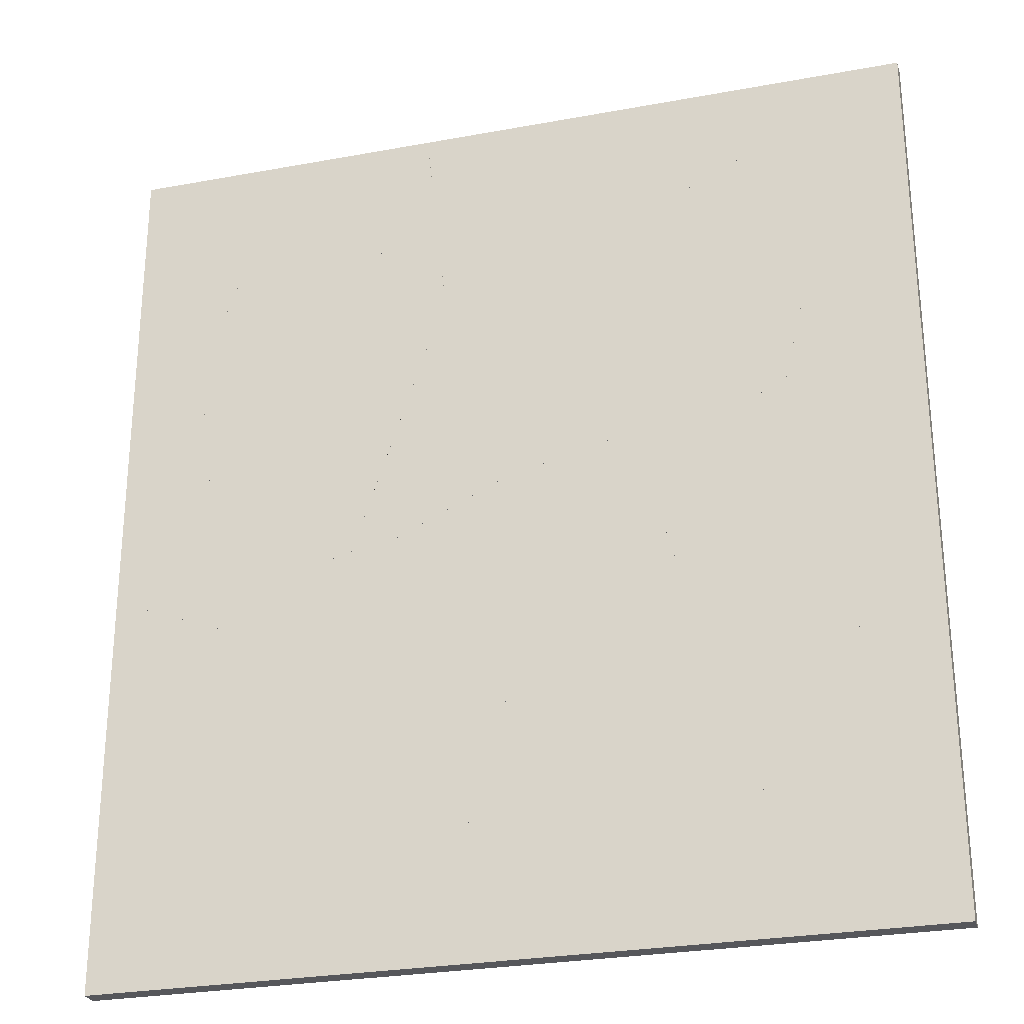
<metadata>
{"format":"obj","ext":"obj","renderer":"f3d","projection":"perspective","resolution":1024,"background":"white","views":[{"elev":-27.3,"azim":-164.1,"up":"+Y"}]}
</metadata>
<code>
g _Combined Mesh [Example Combine (Select then click Combine button)]
v -0.038 0.09064 0.002785
v -0.02418 0.09446 0.002781
v -0.01633 0.08346 0.002785
v -0.03049 0.05926 0.002785
v -0.038 0.09064 0.0007401
v -0.03049 0.05926 0.0007362
v -0.01633 0.08346 0.0007401
v -0.02418 0.09446 0.0007401
v -0.038 0.09064 0.0007401
v -0.038 0.09064 0.002785
v -0.03049 0.05926 0.002785
v -0.03049 0.05926 0.0007362
v -0.03049 0.05926 0.0007362
v -0.03049 0.05926 0.002785
v -0.01633 0.08346 0.002785
v -0.01633 0.08346 0.0007401
v -0.01633 0.08346 0.0007401
v -0.01633 0.08346 0.002785
v -0.02418 0.09446 0.002781
v -0.02418 0.09446 0.0007401
v -0.02418 0.09446 0.0007401
v -0.02418 0.09446 0.002781
v -0.038 0.09064 0.002785
v -0.038 0.09064 0.0007401
v -0.04668 0.05606 0.002785
v -0.04668 0.0934 0.002785
v -0.038 0.09064 0.002785
v -0.03049 0.05926 0.002785
v -0.04668 0.05606 0.0007401
v -0.03049 0.05926 0.0007401
v -0.038 0.09064 0.0007401
v -0.04668 0.0934 0.0007401
v -0.04668 0.05606 0.0007401
v -0.04668 0.05606 0.002785
v -0.03049 0.05926 0.002785
v -0.03049 0.05926 0.0007401
v -0.03049 0.05926 0.0007401
v -0.03049 0.05926 0.002785
v -0.038 0.09064 0.002785
v -0.038 0.09064 0.0007401
v -0.038 0.09064 0.0007401
v -0.038 0.09064 0.002785
v -0.04668 0.0934 0.002785
v -0.04668 0.0934 0.0007401
v -0.04668 0.0934 0.0007401
v -0.04668 0.0934 0.002785
v -0.04668 0.05606 0.002785
v -0.04668 0.05606 0.0007401
v -0.04668 0.02747 0.002785
v -0.04668 0.05606 0.002785
v -0.03049 0.05926 0.002789
v -0.01861 0.04424 0.002785
v -0.04668 0.02747 0.0007401
v -0.01861 0.04424 0.0007362
v -0.03049 0.05926 0.0007401
v -0.04668 0.05606 0.0007401
v -0.04668 0.02747 0.0007401
v -0.04668 0.02747 0.002785
v -0.01861 0.04424 0.002785
v -0.01861 0.04424 0.0007362
v -0.01861 0.04424 0.0007362
v -0.01861 0.04424 0.002785
v -0.03049 0.05926 0.002789
v -0.03049 0.05926 0.0007401
v -0.03049 0.05926 0.0007401
v -0.03049 0.05926 0.002789
v -0.04668 0.05606 0.002785
v -0.04668 0.05606 0.0007401
v -0.04668 0.05606 0.0007401
v -0.04668 0.05606 0.002785
v -0.04668 0.02747 0.002785
v -0.04668 0.02747 0.0007401
v -0.04668 0.02747 0.002785
v -0.01861 0.04424 0.002785
v -0.02473 0.02557 0.002785
v -0.02782 0.01612 0.002785
v -0.04668 0.01816 0.002785
v -0.02473 0.02557 0.0007401
v -0.01861 0.04424 0.0007362
v -0.04668 0.02747 0.0007401
v -0.02782 0.01612 0.0007401
v -0.04668 0.01816 0.0007401
v -0.04668 0.01816 0.0007401
v -0.04668 0.01816 0.002785
v -0.02782 0.01612 0.002785
v -0.02782 0.01612 0.0007401
v -0.02782 0.01612 0.0007401
v -0.02782 0.01612 0.002785
v -0.02473 0.02557 0.002785
v -0.02473 0.02557 0.0007401
v -0.01861 0.04424 0.002785
v -0.01861 0.04424 0.0007362
v -0.01861 0.04424 0.0007362
v -0.01861 0.04424 0.002785
v -0.04668 0.02747 0.002785
v -0.04668 0.02747 0.0007401
v -0.04668 0.02747 0.0007401
v -0.04668 0.02747 0.002785
v -0.04668 0.01816 0.002785
v -0.04668 0.01816 0.0007401
v 0.02097 0.01546 0.002785
v 0.03095 0.0005269 0.002785
v -0.01885 0.0005269 0.002781
v -0.02783 0.01612 0.002785
v -0.04668 0.0005269 0.002785
v -0.04668 0.01816 0.002785
v -0.01884 0.0005269 0.0007401
v 0.03096 0.0005269 0.0007401
v 0.02097 0.01546 0.0007401
v -0.02783 0.01612 0.0007362
v -0.04668 0.0005269 0.0007362
v -0.04668 0.01816 0.0007362
v -0.01884 0.0005269 0.0007401
v 0.03095 0.0005269 0.002785
v 0.03096 0.0005269 0.0007401
v -0.01885 0.0005269 0.002781
v -0.04668 0.0005269 0.0007362
v -0.04668 0.0005269 0.002785
v 0.03096 0.0005269 0.0007401
v 0.03095 0.0005269 0.002785
v 0.02097 0.01546 0.002785
v 0.02097 0.01546 0.0007401
v 0.02097 0.01546 0.0007401
v 0.02097 0.01546 0.002785
v -0.02783 0.01612 0.002785
v -0.02783 0.01612 0.0007362
v -0.04668 0.01816 0.002785
v -0.04668 0.01816 0.0007362
v -0.04668 0.01816 0.0007362
v -0.04668 0.01816 0.002785
v -0.04668 0.0005269 0.002785
v -0.04668 0.0005269 0.0007362
v -0.009693 0.02463 0.002785
v -0.000124 0.02931 0.002789
v 0.02097 0.01546 0.002785
v -0.02783 0.01612 0.002785
v -0.02473 0.02557 0.002785
v 0.02097 0.01546 0.0007401
v -0.0001221 0.02931 0.0007362
v -0.009695 0.02463 0.0007401
v -0.02782 0.01612 0.0007362
v -0.02473 0.02557 0.0007362
v -0.02782 0.01612 0.0007362
v -0.02783 0.01612 0.002785
v 0.02097 0.01546 0.002785
v 0.02097 0.01546 0.0007401
v 0.02097 0.01546 0.0007401
v 0.02097 0.01546 0.002785
v -0.000124 0.02931 0.002789
v -0.0001221 0.02931 0.0007362
v -0.0001221 0.02931 0.0007362
v -0.000124 0.02931 0.002789
v -0.009693 0.02463 0.002785
v -0.009695 0.02463 0.0007401
v -0.02473 0.02557 0.002785
v -0.02473 0.02557 0.0007362
v -0.02473 0.02557 0.0007362
v -0.02473 0.02557 0.002785
v -0.02783 0.01612 0.002785
v -0.02782 0.01612 0.0007362
v -0.02473 0.02557 0.002781
v -0.01862 0.04424 0.002781
v -0.009695 0.02463 0.002777
v -0.02473 0.02557 0.0007324
v -0.009695 0.02463 0.0007324
v -0.01862 0.04424 0.0007362
v -0.02473 0.02557 0.0007324
v -0.02473 0.02557 0.002781
v -0.009695 0.02463 0.002777
v -0.009695 0.02463 0.0007324
v -0.009695 0.02463 0.0007324
v -0.009695 0.02463 0.002777
v -0.01862 0.04424 0.002781
v -0.01862 0.04424 0.0007362
v -0.01862 0.04424 0.0007362
v -0.01862 0.04424 0.002781
v -0.02473 0.02557 0.002781
v -0.02473 0.02557 0.0007324
v -0.01862 0.04424 0.002785
v 0.01912 0.0474 0.002789
v -0.000124 0.02931 0.002789
v -0.009693 0.02463 0.002792
v -0.01861 0.04424 0.0007439
v -0.009695 0.02463 0.0007401
v -0.0001221 0.02931 0.0007401
v 0.01912 0.0474 0.0007401
v -0.01861 0.04424 0.0007439
v -0.01862 0.04424 0.002785
v -0.009693 0.02463 0.002792
v -0.009695 0.02463 0.0007401
v -0.009695 0.02463 0.0007401
v -0.009693 0.02463 0.002792
v -0.000124 0.02931 0.002789
v -0.0001221 0.02931 0.0007401
v 0.01912 0.0474 0.002789
v 0.01912 0.0474 0.0007401
v 0.01912 0.0474 0.0007401
v 0.01912 0.0474 0.002789
v -0.01862 0.04424 0.002785
v -0.01861 0.04424 0.0007439
v 0.01912 0.0474 0.002789
v -0.01862 0.04424 0.002785
v -0.01197 0.05908 0.002792
v 0.0006409 0.05599 0.002789
v 0.01912 0.0474 0.0007401
v 0.000639 0.05599 0.0007477
v -0.01197 0.05908 0.0007401
v -0.01861 0.04424 0.0007439
v 0.01912 0.0474 0.0007401
v 0.01912 0.0474 0.002789
v 0.0006409 0.05599 0.002789
v 0.000639 0.05599 0.0007477
v -0.01197 0.05908 0.002792
v -0.01197 0.05908 0.0007401
v -0.01197 0.05908 0.0007401
v -0.01197 0.05908 0.002792
v -0.01862 0.04424 0.002785
v -0.01861 0.04424 0.0007439
v -0.01861 0.04424 0.0007439
v -0.01862 0.04424 0.002785
v 0.01912 0.0474 0.002789
v 0.01912 0.0474 0.0007401
v -0.01632 0.08346 0.002785
v -0.0008202 0.06964 0.002785
v -0.01197 0.05908 0.002785
v -0.01862 0.04424 0.002785
v -0.03049 0.05926 0.002785
v -0.01197 0.05908 0.0007401
v -0.0008202 0.06964 0.0007401
v -0.01633 0.08346 0.0007401
v -0.01861 0.04424 0.0007401
v -0.03049 0.05926 0.0007401
v -0.03049 0.05926 0.0007401
v -0.03049 0.05926 0.002785
v -0.01862 0.04424 0.002785
v -0.01861 0.04424 0.0007401
v -0.01861 0.04424 0.0007401
v -0.01862 0.04424 0.002785
v -0.01197 0.05908 0.002785
v -0.01197 0.05908 0.0007401
v -0.0008202 0.06964 0.002785
v -0.0008202 0.06964 0.0007401
v -0.0008202 0.06964 0.0007401
v -0.0008202 0.06964 0.002785
v -0.01632 0.08346 0.002785
v -0.01633 0.08346 0.0007401
v -0.01633 0.08346 0.0007401
v -0.01632 0.08346 0.002785
v -0.03049 0.05926 0.002785
v -0.03049 0.05926 0.0007401
v 0.0116 0.06981 0.002785
v 0.01912 0.0474 0.002785
v 0.0006371 0.05599 0.002781
v 0.00795 0.08069 0.002785
v -0.0008221 0.06964 0.002785
v 0.0006371 0.05599 0.0007401
v 0.01912 0.0474 0.0007401
v 0.0116 0.06981 0.0007362
v 0.007952 0.08069 0.0007401
v -0.0008221 0.06964 0.0007401
v 0.007952 0.08069 0.0007401
v 0.00795 0.08069 0.002785
v -0.0008221 0.06964 0.002785
v -0.0008221 0.06964 0.0007401
v -0.0008221 0.06964 0.0007401
v -0.0008221 0.06964 0.002785
v 0.0006371 0.05599 0.002781
v 0.0006371 0.05599 0.0007401
v 0.0006371 0.05599 0.0007401
v 0.0006371 0.05599 0.002781
v 0.01912 0.0474 0.002785
v 0.01912 0.0474 0.0007401
v 0.01912 0.0474 0.0007401
v 0.01912 0.0474 0.002785
v 0.0116 0.06981 0.002785
v 0.0116 0.06981 0.0007362
v 0.00795 0.08069 0.002785
v 0.007952 0.08069 0.0007401
v -0.0008202 0.06964 0.002785
v 0.000639 0.05599 0.002785
v -0.01197 0.05908 0.002785
v -0.0008202 0.06964 0.0007401
v -0.01197 0.05908 0.0007401
v 0.000639 0.05599 0.0007401
v -0.0008202 0.06964 0.0007401
v -0.0008202 0.06964 0.002785
v -0.01197 0.05908 0.002785
v -0.01197 0.05908 0.0007401
v -0.01197 0.05908 0.0007401
v -0.01197 0.05908 0.002785
v 0.000639 0.05599 0.002785
v 0.000639 0.05599 0.0007401
v 0.000639 0.05599 0.0007401
v 0.000639 0.05599 0.002785
v -0.0008202 0.06964 0.002785
v -0.0008202 0.06964 0.0007401
v 0.03759 0.07785 0.002785
v 0.04685 0.08819 0.002785
v 0.04685 0.04648 0.002785
v 0.03751 0.0617 0.002785
v 0.03406 0.04159 0.002785
v 0.02987 0.05576 0.002781
v 0.03406 0.04159 0.0007324
v 0.04685 0.04648 0.0007401
v 0.04685 0.08819 0.0007401
v 0.03751 0.0617 0.0007362
v 0.03759 0.07785 0.0007362
v 0.02987 0.05576 0.0007439
v 0.02987 0.05576 0.0007439
v 0.02987 0.05576 0.002781
v 0.03406 0.04159 0.002785
v 0.03406 0.04159 0.0007324
v 0.03406 0.04159 0.0007324
v 0.03406 0.04159 0.002785
v 0.04685 0.04648 0.002785
v 0.04685 0.04648 0.0007401
v 0.04685 0.04648 0.0007401
v 0.04685 0.04648 0.002785
v 0.04685 0.08819 0.002785
v 0.04685 0.08819 0.0007401
v 0.04685 0.08819 0.0007401
v 0.04685 0.08819 0.002785
v 0.03759 0.07785 0.002785
v 0.03759 0.07785 0.0007362
v 0.03759 0.07785 0.0007362
v 0.03759 0.07785 0.002785
v 0.03751 0.0617 0.002785
v 0.03751 0.0617 0.0007362
v 0.03751 0.0617 0.0007362
v 0.03751 0.0617 0.002785
v 0.02987 0.05576 0.002781
v 0.02987 0.05576 0.0007439
v 0.03139 0.1036 0.002785
v 0.03322 0.08988 0.002785
v 0.02987 0.05576 0.002781
v 0.007954 0.08069 0.002781
v 0.01912 0.0474 0.002785
v 0.0116 0.06981 0.002785
v 0.02987 0.05576 0.0007439
v 0.03322 0.08988 0.0007362
v 0.03139 0.1036 0.0007362
v 0.007952 0.08069 0.0007401
v 0.01912 0.0474 0.0007362
v 0.0116 0.06981 0.0007362
v 0.03322 0.08988 0.0007362
v 0.03139 0.1036 0.002785
v 0.03139 0.1036 0.0007362
v 0.03322 0.08988 0.002785
v 0.02987 0.05576 0.0007439
v 0.03322 0.08988 0.002785
v 0.03322 0.08988 0.0007362
v 0.02987 0.05576 0.002781
v 0.03139 0.1036 0.0007362
v 0.03139 0.1036 0.002785
v 0.007954 0.08069 0.002781
v 0.007952 0.08069 0.0007401
v 0.007952 0.08069 0.0007401
v 0.007954 0.08069 0.002781
v 0.0116 0.06981 0.002785
v 0.0116 0.06981 0.0007362
v 0.01912 0.0474 0.002785
v 0.01912 0.0474 0.0007362
v 0.01912 0.0474 0.0007362
v 0.01912 0.0474 0.002785
v 0.02987 0.05576 0.002781
v 0.02987 0.05576 0.0007439
v -0.01633 0.08346 0.002781
v 0.00795 0.08069 0.002785
v -0.0008202 0.06964 0.002785
v -0.01633 0.08346 0.0007401
v -0.0008221 0.06964 0.0007401
v 0.007952 0.08069 0.0007401
v -0.01633 0.08346 0.0007401
v -0.01633 0.08346 0.002781
v -0.0008202 0.06964 0.002785
v -0.0008221 0.06964 0.0007401
v -0.0008221 0.06964 0.0007401
v -0.0008202 0.06964 0.002785
v 0.00795 0.08069 0.002785
v 0.007952 0.08069 0.0007401
v 0.007952 0.08069 0.0007401
v 0.00795 0.08069 0.002785
v -0.01633 0.08346 0.002781
v -0.01633 0.08346 0.0007401
v 0.03406 0.04159 0.002789
v 0.04685 0.04648 0.002789
v 0.04685 0.0005269 0.002789
v 0.03095 0.0005269 0.002785
v 0.02098 0.01546 0.002789
v 0.03096 0.0005269 0.0007401
v 0.04685 0.0005269 0.0007477
v 0.04685 0.04648 0.0007477
v 0.03406 0.04159 0.0007401
v 0.02097 0.01546 0.0007401
v 0.02097 0.01546 0.0007401
v 0.02098 0.01546 0.002789
v 0.03095 0.0005269 0.002785
v 0.03096 0.0005269 0.0007401
v 0.03096 0.0005269 0.0007401
v 0.03095 0.0005269 0.002785
v 0.04685 0.0005269 0.002789
v 0.04685 0.0005269 0.0007477
v 0.04685 0.0005269 0.0007477
v 0.04685 0.0005269 0.002789
v 0.04685 0.04648 0.002789
v 0.04685 0.04648 0.0007477
v 0.04685 0.04648 0.0007477
v 0.04685 0.04648 0.002789
v 0.03406 0.04159 0.002789
v 0.03406 0.04159 0.0007401
v 0.03406 0.04159 0.0007401
v 0.03406 0.04159 0.002789
v 0.02098 0.01546 0.002789
v 0.02097 0.01546 0.0007401
v 0.02987 0.05576 0.002781
v 0.03406 0.04159 0.002785
v 0.02097 0.01546 0.002785
v 0.01912 0.0474 0.002789
v -0.0001259 0.02931 0.002785
v 0.02097 0.01546 0.0007401
v 0.03406 0.04159 0.0007324
v 0.02987 0.05576 0.0007439
v 0.01912 0.0474 0.0007401
v -0.000124 0.02931 0.0007401
v 0.01912 0.0474 0.0007401
v -0.0001259 0.02931 0.002785
v -0.000124 0.02931 0.0007401
v 0.01912 0.0474 0.002789
v 0.02987 0.05576 0.0007439
v 0.02987 0.05576 0.002781
v -0.000124 0.02931 0.0007401
v -0.0001259 0.02931 0.002785
v 0.02097 0.01546 0.002785
v 0.02097 0.01546 0.0007401
v 0.02097 0.01546 0.0007401
v 0.02097 0.01546 0.002785
v 0.03406 0.04159 0.002785
v 0.03406 0.04159 0.0007324
v 0.03406 0.04159 0.0007324
v 0.03406 0.04159 0.002785
v 0.02987 0.05576 0.002781
v 0.02987 0.05576 0.0007439
v -0.04668 0.1036 0.002785
v -0.01704 0.1036 0.002785
v -0.02417 0.09446 0.002785
v -0.038 0.09064 0.002785
v -0.04668 0.0934 0.002785
v -0.02418 0.09446 0.0007401
v -0.01704 0.1036 0.0007362
v -0.04668 0.1036 0.0007401
v -0.03799 0.09064 0.0007401
v -0.04668 0.0934 0.0007401
v -0.04668 0.0934 0.0007401
v -0.04668 0.0934 0.002785
v -0.038 0.09064 0.002785
v -0.03799 0.09064 0.0007401
v -0.03799 0.09064 0.0007401
v -0.038 0.09064 0.002785
v -0.02417 0.09446 0.002785
v -0.02418 0.09446 0.0007401
v -0.02418 0.09446 0.0007401
v -0.02417 0.09446 0.002785
v -0.01704 0.1036 0.002785
v -0.01704 0.1036 0.0007362
v -0.01704 0.1036 0.0007362
v -0.01704 0.1036 0.002785
v -0.04668 0.1036 0.002785
v -0.04668 0.1036 0.0007401
v -0.04668 0.1036 0.0007401
v -0.04668 0.1036 0.002785
v -0.04668 0.0934 0.002785
v -0.04668 0.0934 0.0007401
v 0.01046 0.1036 0.002785
v 0.03139 0.1036 0.002785
v 0.007954 0.08069 0.002781
v 0.01046 0.1036 0.0007401
v 0.007954 0.08069 0.0007362
v 0.03139 0.1036 0.0007401
v 0.01046 0.1036 0.0007401
v 0.01046 0.1036 0.002785
v 0.007954 0.08069 0.002781
v 0.007954 0.08069 0.0007362
v 0.007954 0.08069 0.0007362
v 0.007954 0.08069 0.002781
v 0.03139 0.1036 0.002785
v 0.03139 0.1036 0.0007401
v 0.03139 0.1036 0.0007401
v 0.03139 0.1036 0.002785
v 0.01046 0.1036 0.002785
v 0.01046 0.1036 0.0007401
v 0.03139 0.1036 0.002785
v 0.04686 0.1036 0.002785
v 0.04686 0.08819 0.002785
v 0.03759 0.07785 0.002785
v 0.03322 0.08988 0.002785
v 0.03759 0.07785 0.0007401
v 0.04685 0.08819 0.0007401
v 0.04685 0.1036 0.0007401
v 0.03139 0.1036 0.0007362
v 0.03322 0.08988 0.0007362
v 0.03139 0.1036 0.0007362
v 0.03139 0.1036 0.002785
v 0.03322 0.08988 0.002785
v 0.03322 0.08988 0.0007362
v 0.03322 0.08988 0.0007362
v 0.03322 0.08988 0.002785
v 0.03759 0.07785 0.002785
v 0.03759 0.07785 0.0007401
v 0.03759 0.07785 0.0007401
v 0.03759 0.07785 0.002785
v 0.04686 0.08819 0.002785
v 0.04685 0.08819 0.0007401
v 0.04685 0.08819 0.0007401
v 0.04686 0.08819 0.002785
v 0.04686 0.1036 0.002785
v 0.04685 0.1036 0.0007401
v 0.04685 0.1036 0.0007401
v 0.04686 0.1036 0.002785
v 0.03139 0.1036 0.002785
v 0.03139 0.1036 0.0007362
v 0.03322 0.08988 0.002789
v 0.03759 0.07785 0.002785
v 0.03751 0.0617 0.002785
v 0.02987 0.05576 0.002781
v 0.03321 0.08988 0.0007401
v 0.02987 0.05576 0.0007439
v 0.0375 0.0617 0.0007362
v 0.03759 0.07785 0.0007362
v 0.03321 0.08988 0.0007401
v 0.03322 0.08988 0.002789
v 0.02987 0.05576 0.002781
v 0.02987 0.05576 0.0007439
v 0.02987 0.05576 0.0007439
v 0.02987 0.05576 0.002781
v 0.03751 0.0617 0.002785
v 0.0375 0.0617 0.0007362
v 0.0375 0.0617 0.0007362
v 0.03751 0.0617 0.002785
v 0.03759 0.07785 0.002785
v 0.03759 0.07785 0.0007362
v 0.03322 0.08988 0.002789
v 0.03321 0.08988 0.0007401
v -0.01704 0.1036 0.002785
v 0.01046 0.1036 0.002785
v 0.007952 0.08069 0.002785
v -0.01633 0.08346 0.002785
v -0.02418 0.09446 0.002781
v 0.007952 0.08069 0.0007401
v 0.01046 0.1036 0.0007362
v -0.01704 0.1036 0.0007401
v -0.01633 0.08346 0.0007401
v -0.02418 0.09446 0.0007401
v -0.02418 0.09446 0.0007401
v -0.02418 0.09446 0.002781
v -0.01633 0.08346 0.002785
v -0.01633 0.08346 0.0007401
v -0.01633 0.08346 0.0007401
v -0.01633 0.08346 0.002785
v 0.007952 0.08069 0.002785
v 0.007952 0.08069 0.0007401
v 0.007952 0.08069 0.0007401
v 0.007952 0.08069 0.002785
v 0.01046 0.1036 0.002785
v 0.01046 0.1036 0.0007362
v 0.01046 0.1036 0.0007362
v 0.01046 0.1036 0.002785
v -0.01704 0.1036 0.002785
v -0.01704 0.1036 0.0007401
v -0.01704 0.1036 0.0007401
v -0.01704 0.1036 0.002785
v -0.02418 0.09446 0.002781
v -0.02418 0.09446 0.0007401
f 2 1 3
f 3 1 4
f 6 5 7
f 7 5 8
f 10 9 11
f 11 9 12
f 14 13 15
f 15 13 16
f 18 17 19
f 19 17 20
f 22 21 23
f 23 21 24
f 26 25 27
f 27 25 28
f 30 29 31
f 31 29 32
f 34 33 35
f 35 33 36
f 38 37 39
f 39 37 40
f 42 41 43
f 43 41 44
f 46 45 47
f 47 45 48
f 50 49 51
f 51 49 52
f 54 53 55
f 55 53 56
f 58 57 59
f 59 57 60
f 62 61 63
f 63 61 64
f 66 65 67
f 67 65 68
f 70 69 71
f 71 69 72
f 74 73 75
f 76 75 73
f 77 76 73
f 79 78 80
f 81 80 78
f 82 80 81
f 84 83 85
f 85 83 86
f 88 87 89
f 89 87 90
f 89 90 91
f 91 90 92
f 94 93 95
f 95 93 96
f 98 97 99
f 99 97 100
f 102 101 103
f 104 103 101
f 105 103 104
f 106 105 104
f 108 107 109
f 110 109 107
f 111 110 107
f 112 110 111
f 114 113 115
f 116 113 114
f 116 117 113
f 118 117 116
f 120 119 121
f 121 119 122
f 124 123 125
f 125 123 126
f 125 126 127
f 127 126 128
f 130 129 131
f 131 129 132
f 134 133 135
f 136 135 133
f 137 136 133
f 139 138 140
f 141 140 138
f 142 140 141
f 144 143 145
f 145 143 146
f 148 147 149
f 149 147 150
f 152 151 153
f 153 151 154
f 153 154 155
f 155 154 156
f 158 157 159
f 159 157 160
f 162 161 163
f 165 164 166
f 168 167 169
f 169 167 170
f 172 171 173
f 173 171 174
f 176 175 177
f 177 175 178
f 180 179 181
f 181 179 182
f 184 183 185
f 185 183 186
f 188 187 189
f 189 187 190
f 192 191 193
f 193 191 194
f 193 194 195
f 195 194 196
f 198 197 199
f 199 197 200
f 202 201 203
f 203 201 204
f 206 205 207
f 207 205 208
f 210 209 211
f 211 209 212
f 211 212 213
f 213 212 214
f 216 215 217
f 217 215 218
f 220 219 221
f 221 219 222
f 224 223 225
f 226 225 223
f 227 226 223
f 229 228 230
f 231 230 228
f 232 230 231
f 234 233 235
f 235 233 236
f 238 237 239
f 239 237 240
f 239 240 241
f 241 240 242
f 244 243 245
f 245 243 246
f 248 247 249
f 249 247 250
f 252 251 253
f 254 253 251
f 255 253 254
f 257 256 258
f 259 258 256
f 260 259 256
f 262 261 263
f 263 261 264
f 266 265 267
f 267 265 268
f 270 269 271
f 271 269 272
f 274 273 275
f 275 273 276
f 275 276 277
f 277 276 278
f 280 279 281
f 283 282 284
f 286 285 287
f 287 285 288
f 290 289 291
f 291 289 292
f 294 293 295
f 295 293 296
f 298 297 299
f 300 299 297
f 301 299 300
f 302 301 300
f 304 303 305
f 306 305 303
f 307 305 306
f 308 306 303
f 310 309 311
f 311 309 312
f 314 313 315
f 315 313 316
f 318 317 319
f 319 317 320
f 322 321 323
f 323 321 324
f 326 325 327
f 327 325 328
f 330 329 331
f 331 329 332
f 334 333 335
f 336 335 333
f 337 335 336
f 338 337 336
f 340 339 341
f 342 341 339
f 343 342 339
f 344 342 343
f 346 345 347
f 348 345 346
f 350 349 351
f 352 349 350
f 354 353 355
f 355 353 356
f 358 357 359
f 359 357 360
f 359 360 361
f 361 360 362
f 364 363 365
f 365 363 366
f 368 367 369
f 371 370 372
f 374 373 375
f 375 373 376
f 378 377 379
f 379 377 380
f 382 381 383
f 383 381 384
f 386 385 387
f 388 387 385
f 389 388 385
f 391 390 392
f 393 392 390
f 394 393 390
f 396 395 397
f 397 395 398
f 400 399 401
f 401 399 402
f 404 403 405
f 405 403 406
f 408 407 409
f 409 407 410
f 412 411 413
f 413 411 414
f 416 415 417
f 418 417 415
f 419 417 418
f 421 420 422
f 423 422 420
f 424 423 420
f 426 425 427
f 428 425 426
f 428 429 425
f 430 429 428
f 432 431 433
f 433 431 434
f 436 435 437
f 437 435 438
f 440 439 441
f 441 439 442
f 444 443 445
f 446 445 443
f 447 446 443
f 449 448 450
f 451 450 448
f 452 450 451
f 454 453 455
f 455 453 456
f 458 457 459
f 459 457 460
f 462 461 463
f 463 461 464
f 466 465 467
f 467 465 468
f 470 469 471
f 471 469 472
f 474 473 475
f 477 476 478
f 480 479 481
f 481 479 482
f 484 483 485
f 485 483 486
f 488 487 489
f 489 487 490
f 492 491 493
f 494 493 491
f 495 494 491
f 497 496 498
f 499 498 496
f 500 499 496
f 502 501 503
f 503 501 504
f 506 505 507
f 507 505 508
f 510 509 511
f 511 509 512
f 514 513 515
f 515 513 516
f 518 517 519
f 519 517 520
f 522 521 523
f 523 521 524
f 526 525 527
f 527 525 528
f 530 529 531
f 531 529 532
f 534 533 535
f 535 533 536
f 538 537 539
f 539 537 540
f 539 540 541
f 541 540 542
f 544 543 545
f 546 545 543
f 547 546 543
f 549 548 550
f 551 550 548
f 552 550 551
f 554 553 555
f 555 553 556
f 558 557 559
f 559 557 560
f 562 561 563
f 563 561 564
f 566 565 567
f 567 565 568
f 570 569 571
f 571 569 572

</code>
